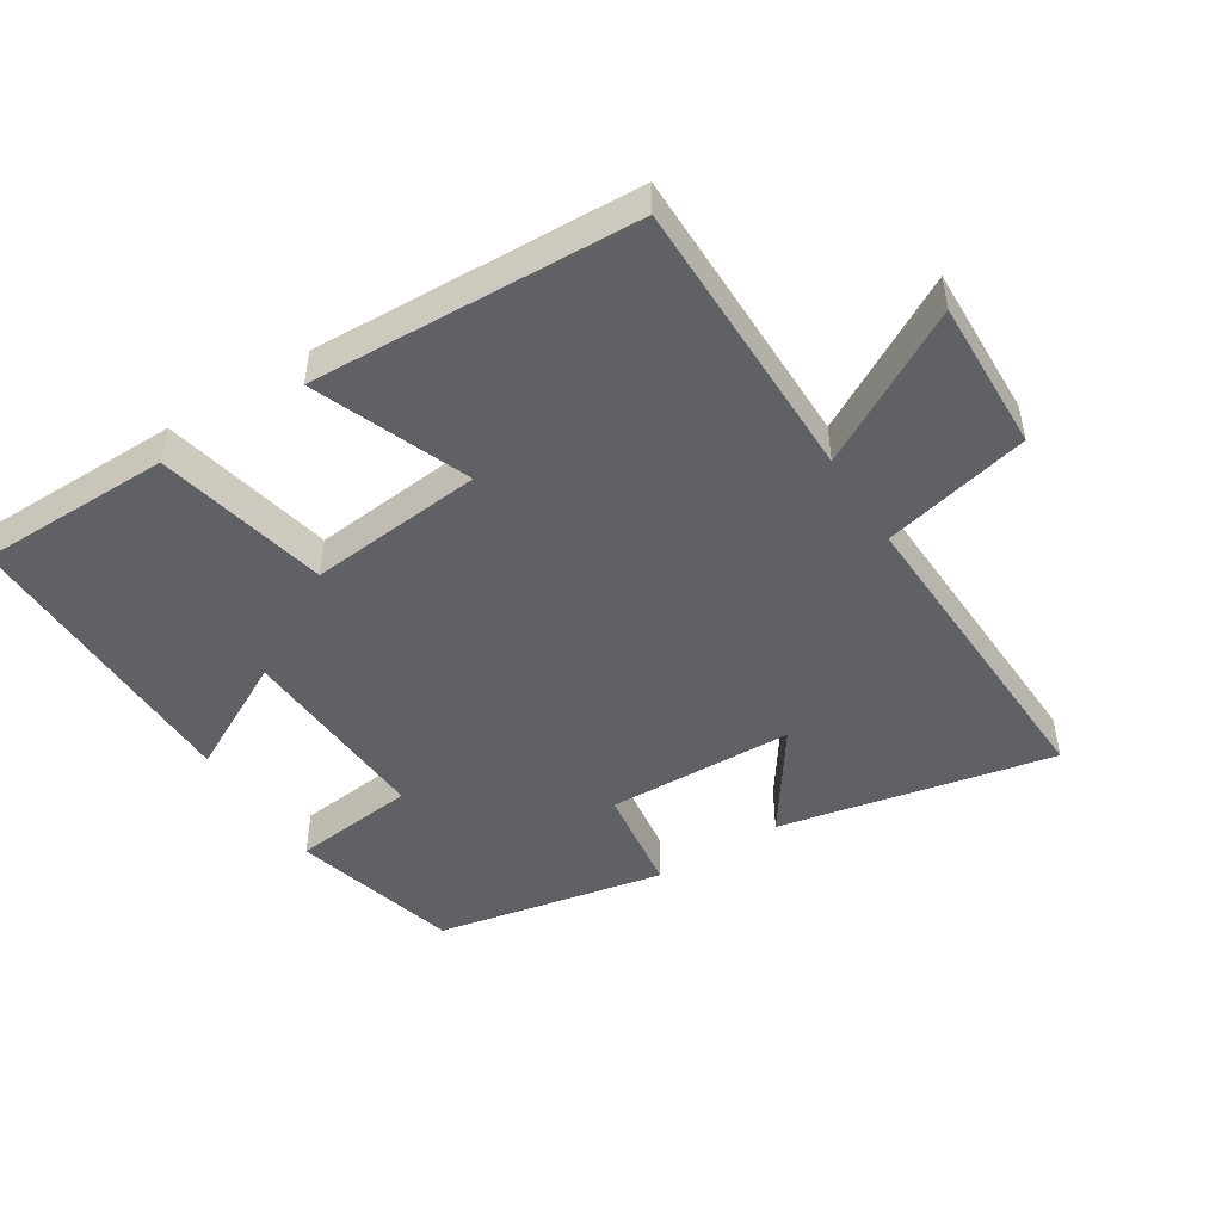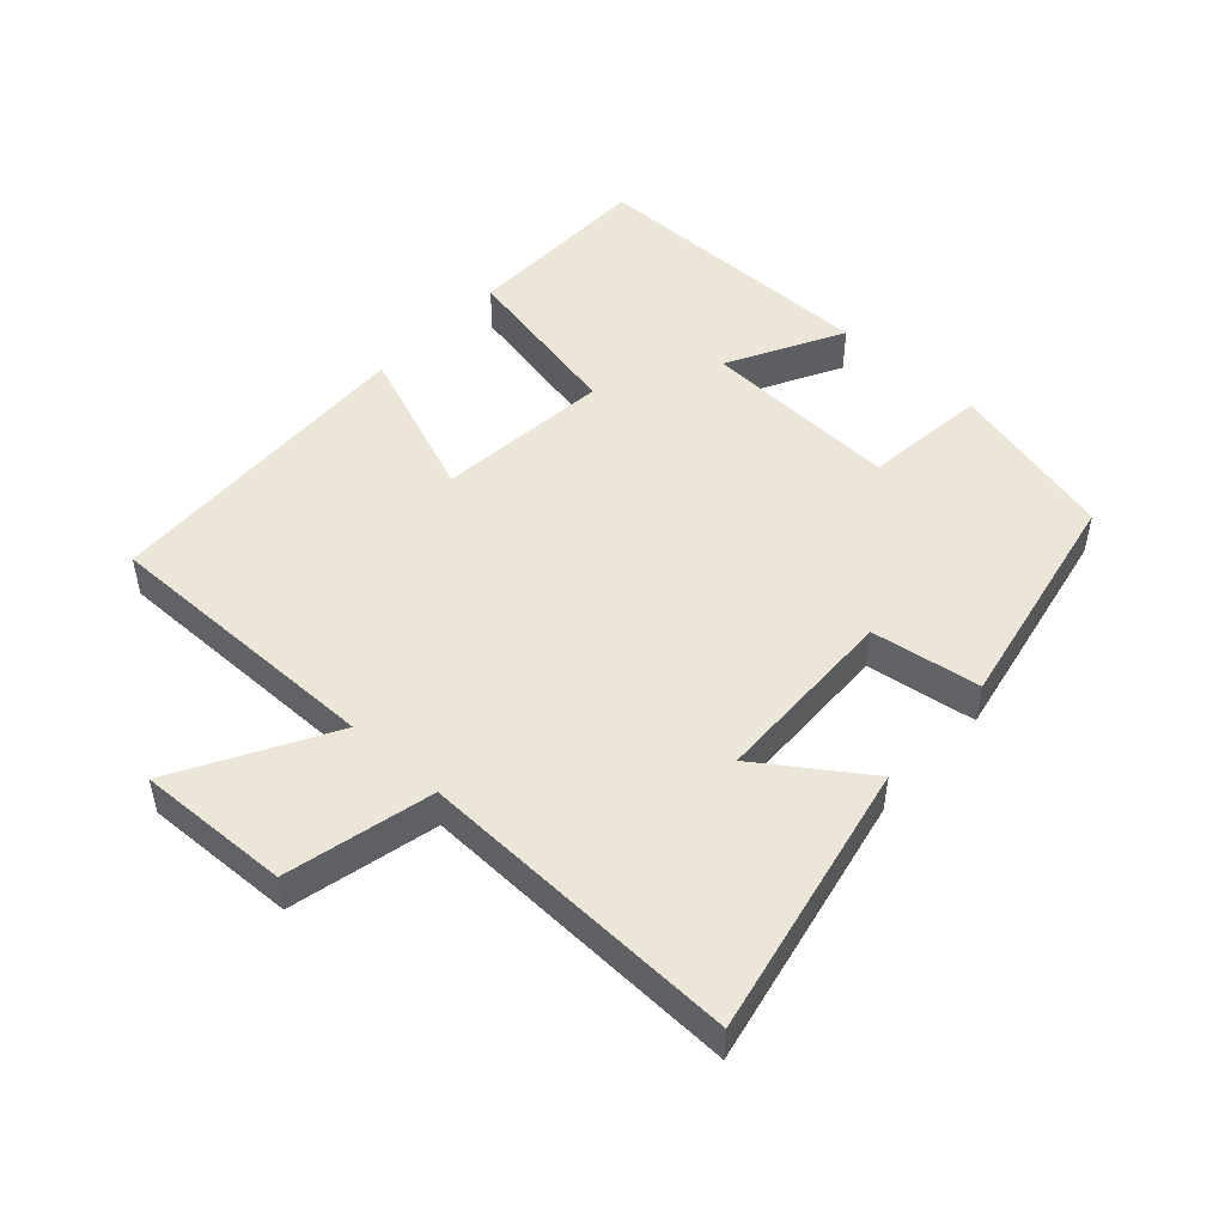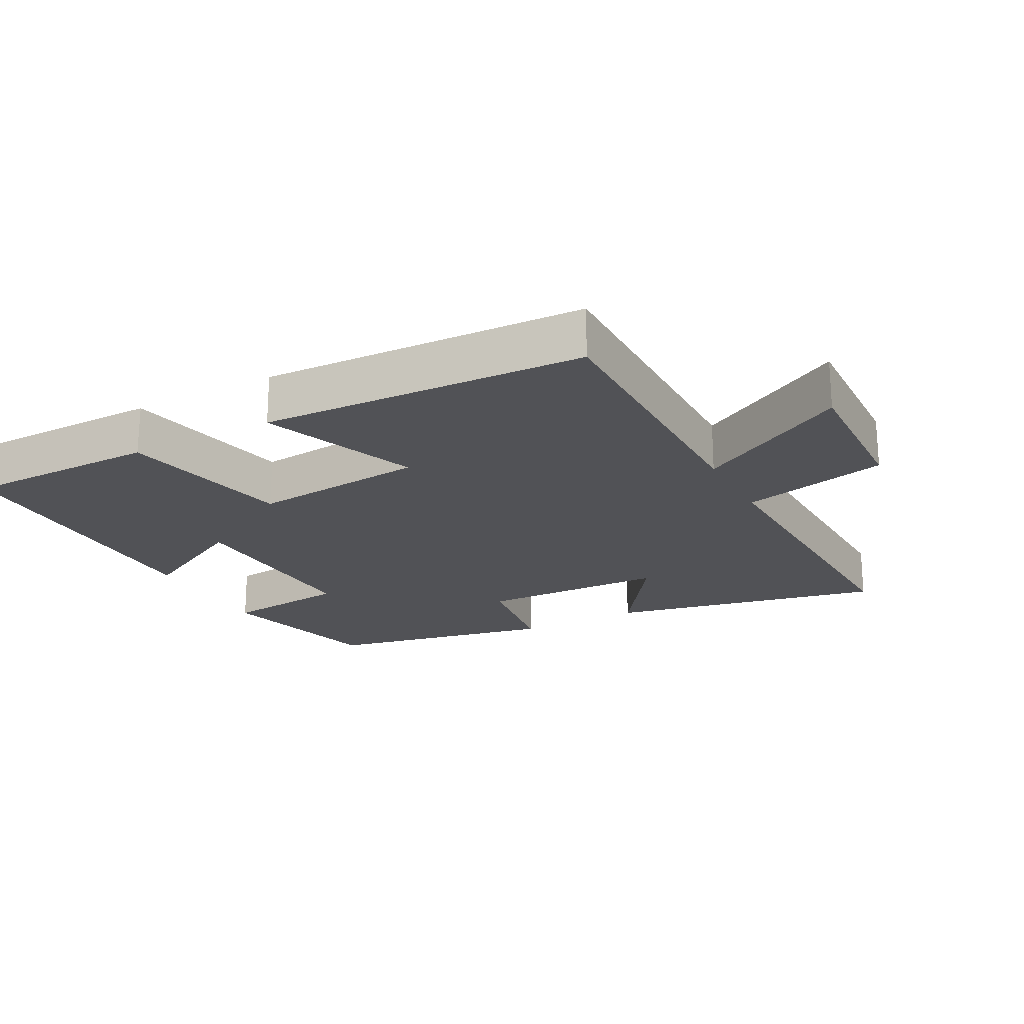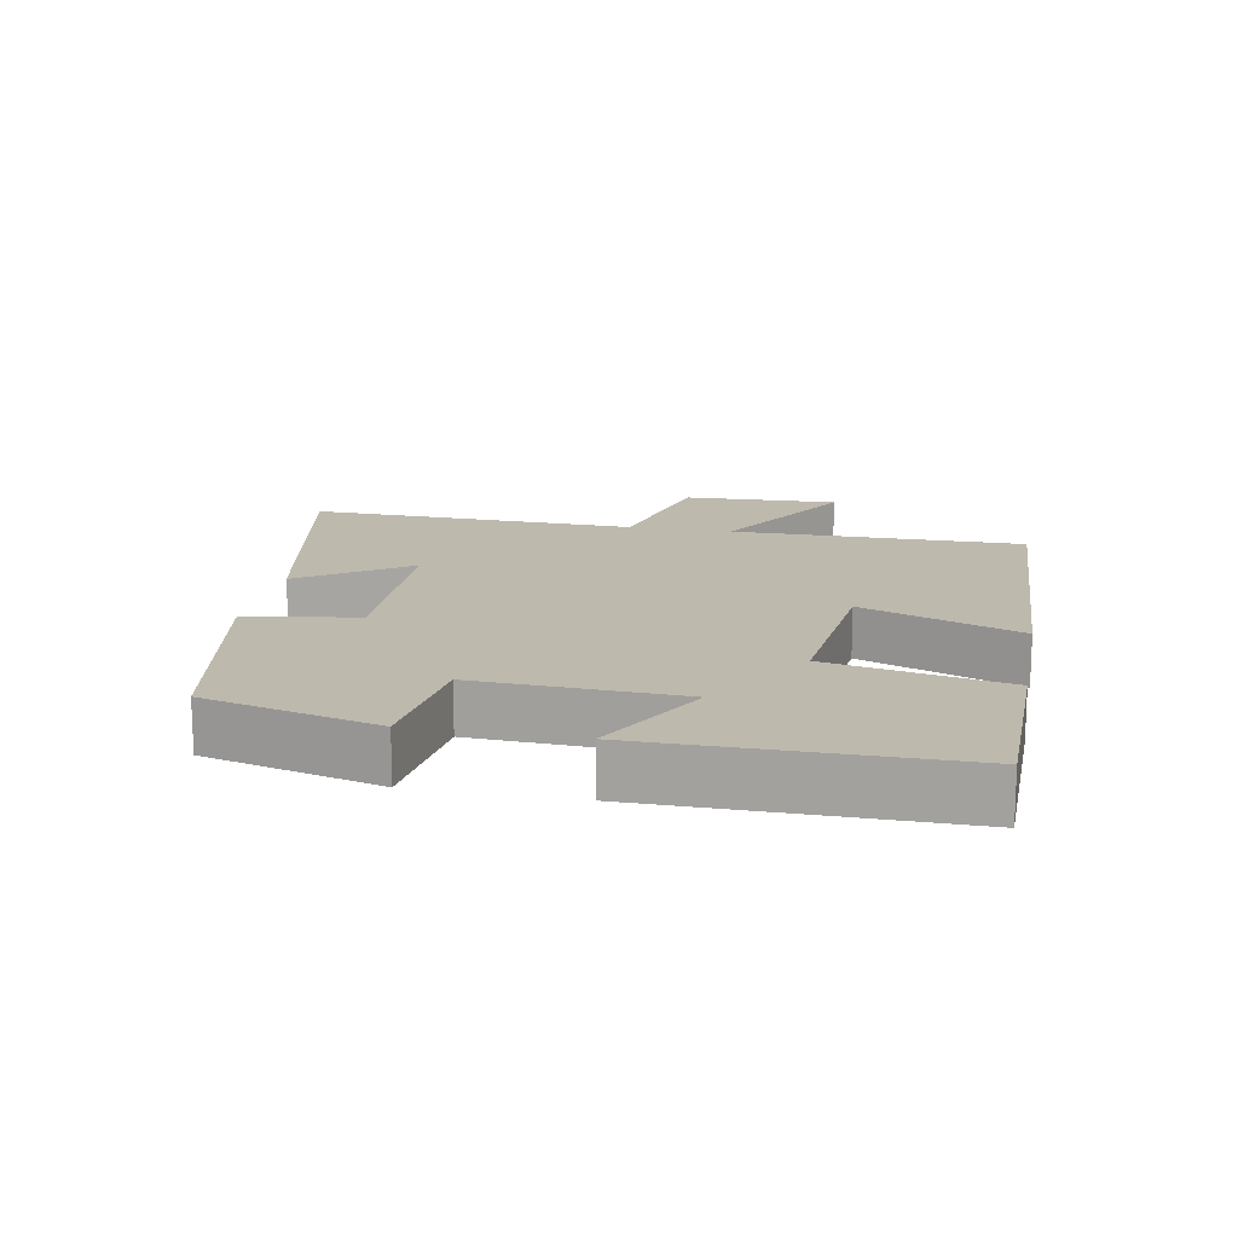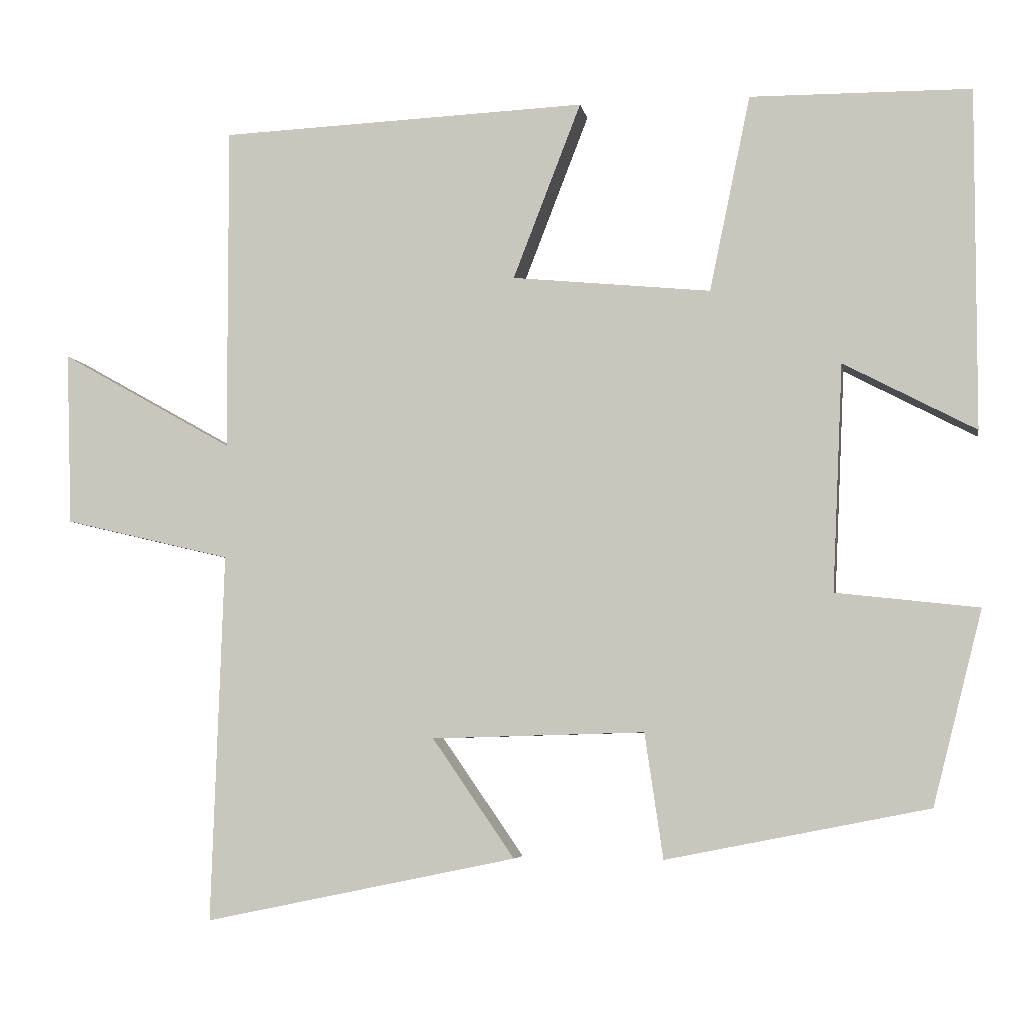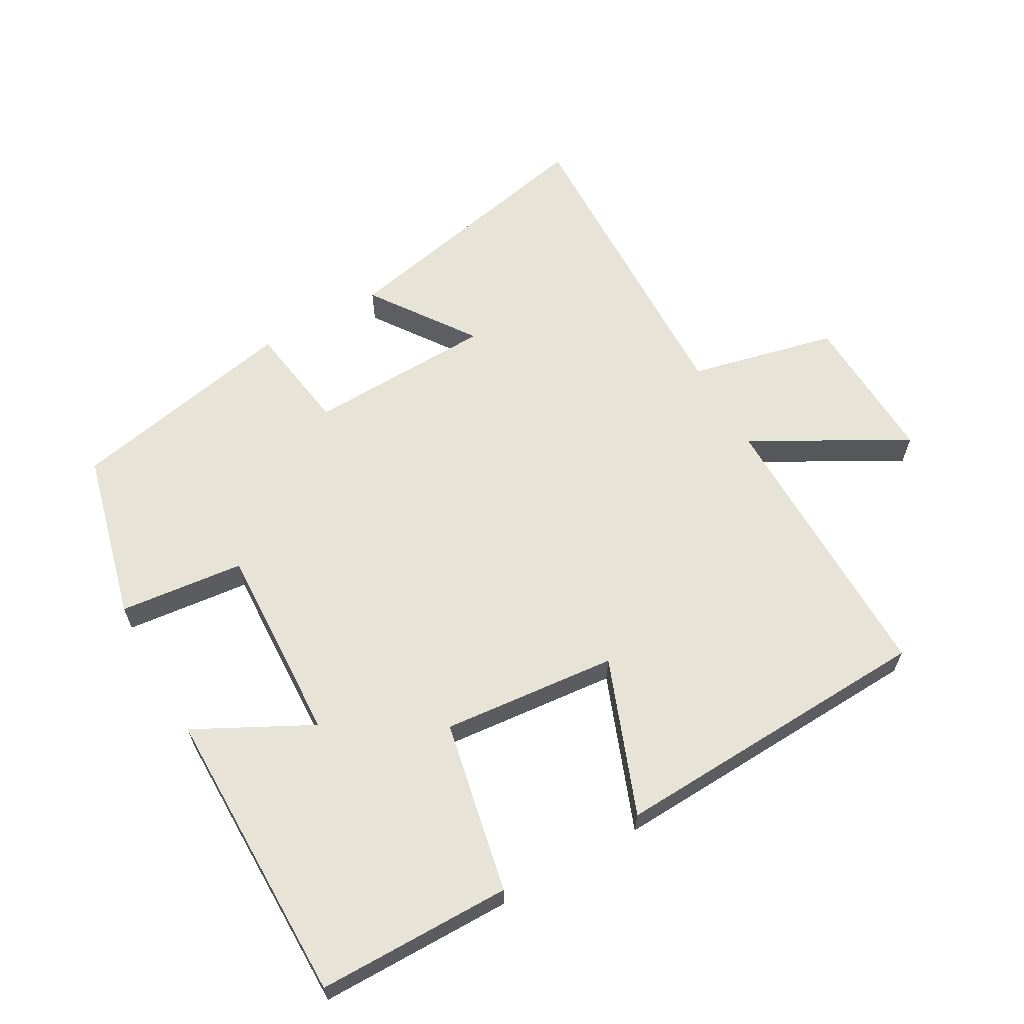
<metadata>
{"format":"obj","ext":"obj","renderer":"f3d","projection":"perspective","resolution":1024,"background":"white","views":[{"elev":-47.6,"azim":32.4,"up":"+Y"},{"elev":49.0,"azim":132.3,"up":"+Y"},{"elev":-21.3,"azim":28.0,"up":"+Y"},{"elev":15.2,"azim":-79.1,"up":"+Y"},{"elev":-5.4,"azim":-170.1,"up":"+Z"},{"elev":62.6,"azim":-29.8,"up":"+Y"}]}
</metadata>
<code>
v -0.501 0.07 0.497
v -0.211 0.07 0.5
v -0.157 0.07 0.242
v 0.105 0.07 0.268
v 0.015 0.07 0.5
v 0.501 0.07 0.48
v 0.5 0.07 0.051
v 0.728 0.07 0.179
v 0.72 0.07 -0.049
v 0.5 0.07 -0.101
v 0.516 0.07 -0.585
v 0.105 0.07 -0.5
v 0.213 0.07 -0.344
v -0.067 0.07 -0.336
v -0.091 0.07 -0.5
v -0.435 0.07 -0.432
v -0.5 0.07 -0.178
v -0.313 0.07 -0.157
v -0.327 0.07 0.141
v -0.5 0.07 0.05
v -0.501 0 0.497
v -0.211 0 0.5
v -0.157 0 0.242
v 0.105 0 0.268
v 0.015 0 0.5
v 0.501 0 0.48
v 0.5 0 0.051
v 0.728 0 0.179
v 0.72 0 -0.049
v 0.5 0 -0.101
v 0.516 0 -0.585
v 0.105 0 -0.5
v 0.213 0 -0.344
v -0.067 0 -0.336
v -0.091 0 -0.5
v -0.435 0 -0.432
v -0.5 0 -0.178
v -0.313 0 -0.157
v -0.327 0 0.141
v -0.5 0 0.05
f 1 2 3
f 20 1 3
f 19 20 3
f 18 19 3 4
f 16 17 18
f 15 16 18
f 14 15 18
f 13 14 18 4
f 10 11 12 13
f 10 13 4
f 7 8 9 10
f 7 10 4 5
f 5 6 7
f 23 22 21
f 23 21 40
f 23 40 39
f 24 23 39 38
f 38 37 36
f 38 36 35
f 38 35 34
f 24 38 34 33
f 33 32 31 30
f 24 33 30
f 30 29 28 27
f 25 24 30 27
f 27 26 25
f 1 21 22 2
f 2 22 23 3
f 3 23 24 4
f 4 24 25 5
f 5 25 26 6
f 6 26 27 7
f 7 27 28 8
f 8 28 29 9
f 9 29 30 10
f 10 30 31 11
f 11 31 32 12
f 12 32 33 13
f 13 33 34 14
f 14 34 35 15
f 15 35 36 16
f 16 36 37 17
f 17 37 38 18
f 18 38 39 19
f 19 39 40 20
f 20 40 21 1

</code>
